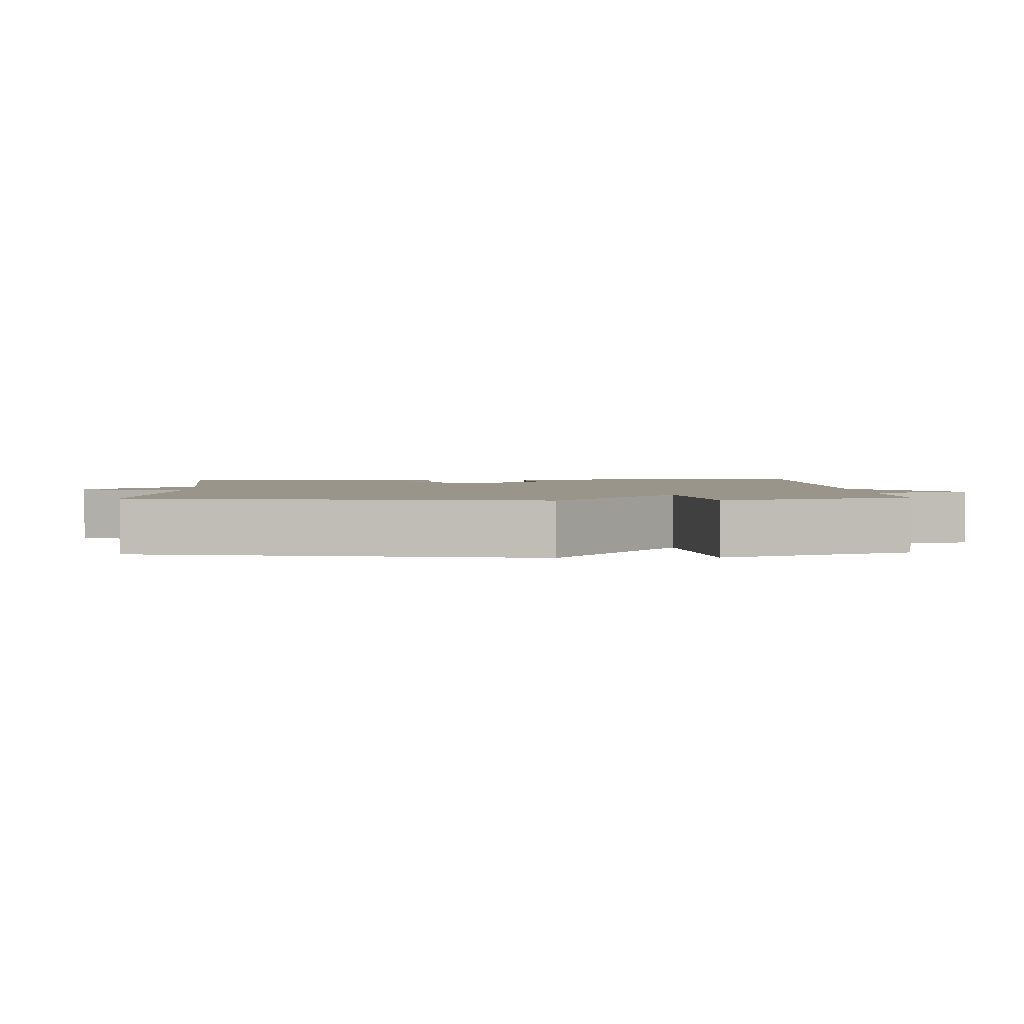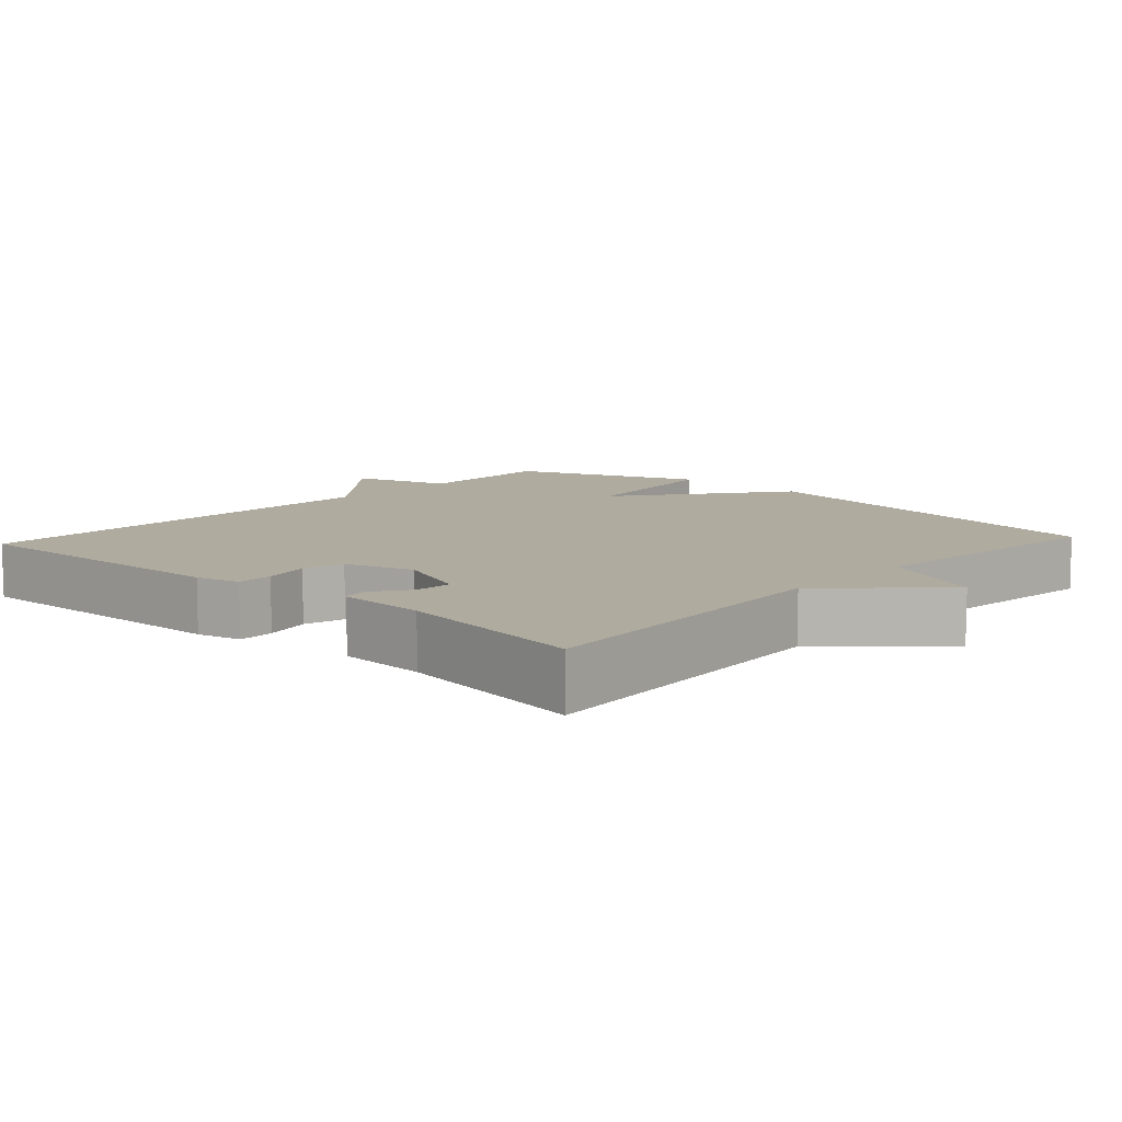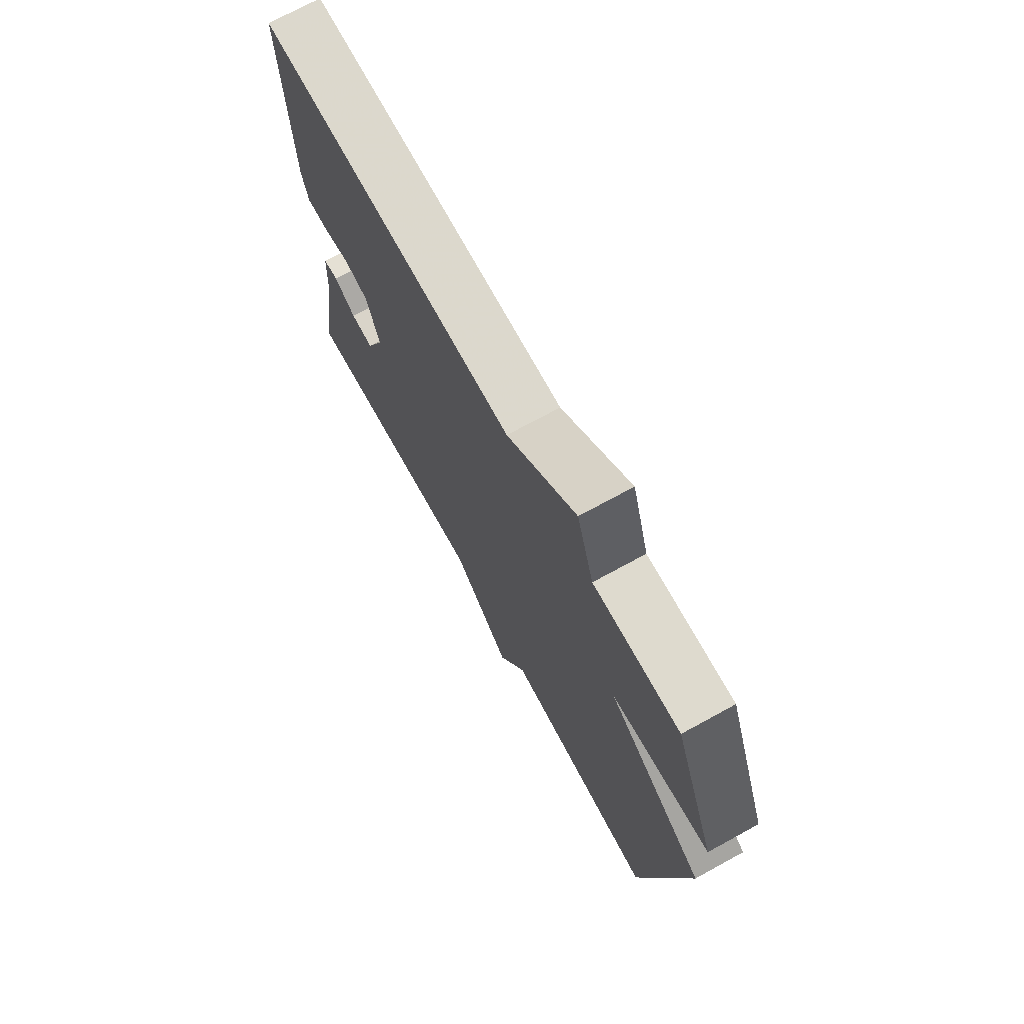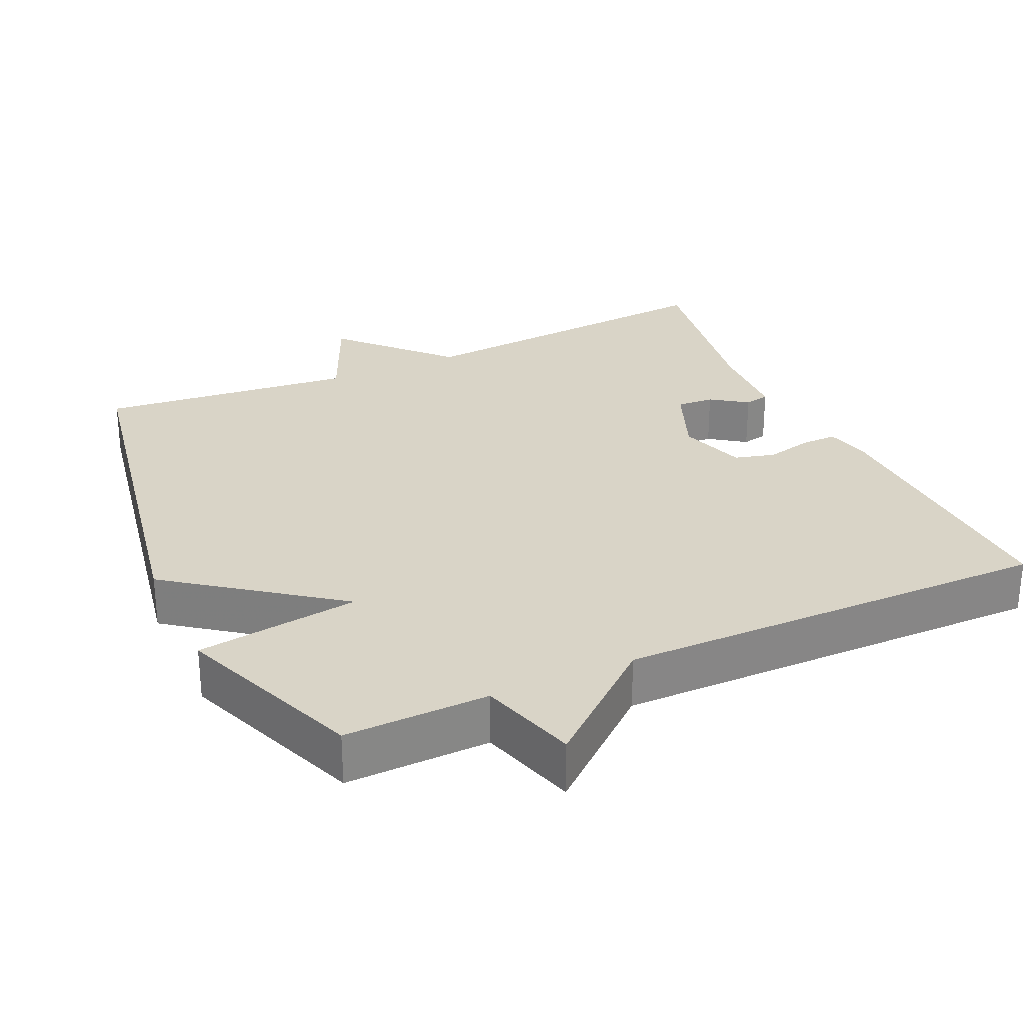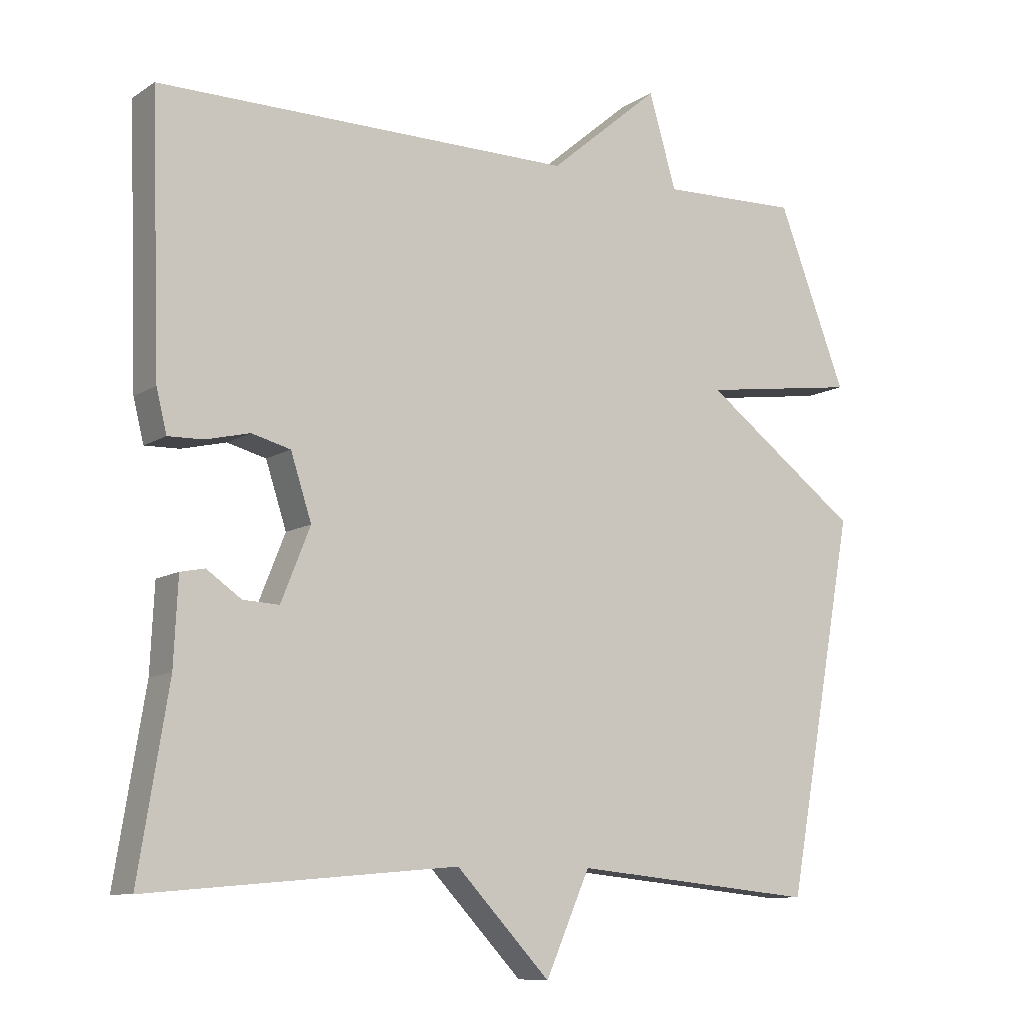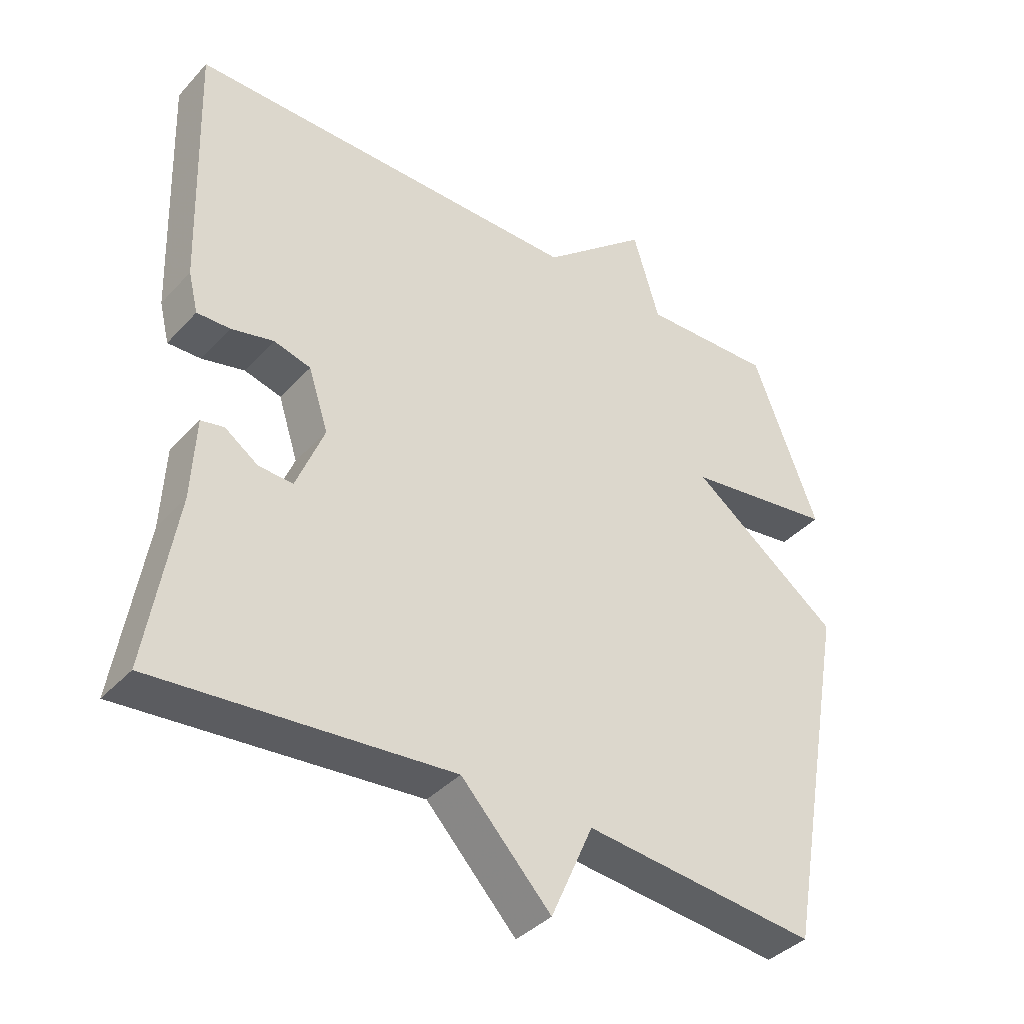
<metadata>
{"format":"obj","ext":"obj","renderer":"f3d","projection":"perspective","resolution":1024,"background":"white","views":[{"elev":2.2,"azim":-92.4,"up":"+Y"},{"elev":9.6,"azim":132.6,"up":"+Y"},{"elev":72.3,"azim":-118.7,"up":"+Z"},{"elev":28.4,"azim":-24.6,"up":"+Y"},{"elev":-9.6,"azim":147.7,"up":"+Z"},{"elev":-38.7,"azim":142.6,"up":"+Z"}]}
</metadata>
<code>
v 0.5 0.07 0.5
v 0.487 0.07 0.114
v 0.472 0.07 0.053
v 0.422 0.07 0.054
v 0.358 0.07 0.069
v 0.302 0.07 0.054
v 0.272 0.07 -0.039
v 0.314 0.07 -0.144
v 0.366 0.07 -0.141
v 0.416 0.07 -0.106
v 0.451 0.07 -0.113
v 0.457 0.07 -0.236
v 0.5 0.07 -0.5
v 0.054 0.07 -0.463
v -0.082 0.07 -0.608
v -0.146 0.07 -0.463
v -0.5 0.07 -0.5
v -0.599 0.07 0.042
v -0.373 0.07 0.211
v -0.599 0.07 0.242
v -0.5 0.07 0.5
v -0.301 0.07 0.495
v -0.261 0.07 0.63
v -0.101 0.07 0.495
v 0.5 0 0.5
v 0.487 0 0.114
v 0.472 0 0.053
v 0.422 0 0.054
v 0.358 0 0.069
v 0.302 0 0.054
v 0.272 0 -0.039
v 0.314 0 -0.144
v 0.366 0 -0.141
v 0.416 0 -0.106
v 0.451 0 -0.113
v 0.457 0 -0.236
v 0.5 0 -0.5
v 0.054 0 -0.463
v -0.082 0 -0.608
v -0.146 0 -0.463
v -0.5 0 -0.5
v -0.599 0 0.042
v -0.373 0 0.211
v -0.599 0 0.242
v -0.5 0 0.5
v -0.301 0 0.495
v -0.261 0 0.63
v -0.101 0 0.495
f 22 23 24
f 19 20 21 22
f 19 22 24
f 16 17 18 19
f 19 24 1
f 16 19 1
f 15 16 1
f 14 15 1
f 12 13 14
f 11 12 14
f 10 11 14
f 9 10 14
f 8 9 14
f 7 8 14
f 6 7 14
f 3 4 5
f 2 3 5
f 1 2 5
f 1 5 6
f 1 6 14
f 48 47 46
f 46 45 44 43
f 48 46 43
f 43 42 41 40
f 25 48 43
f 25 43 40
f 25 40 39
f 25 39 38
f 38 37 36
f 38 36 35
f 38 35 34
f 38 34 33
f 38 33 32
f 38 32 31
f 38 31 30
f 29 28 27
f 29 27 26
f 29 26 25
f 30 29 25
f 38 30 25
f 1 25 26 2
f 2 26 27 3
f 3 27 28 4
f 4 28 29 5
f 5 29 30 6
f 6 30 31 7
f 7 31 32 8
f 8 32 33 9
f 9 33 34 10
f 10 34 35 11
f 11 35 36 12
f 12 36 37 13
f 13 37 38 14
f 14 38 39 15
f 15 39 40 16
f 16 40 41 17
f 17 41 42 18
f 18 42 43 19
f 19 43 44 20
f 20 44 45 21
f 21 45 46 22
f 22 46 47 23
f 23 47 48 24
f 24 48 25 1

</code>
